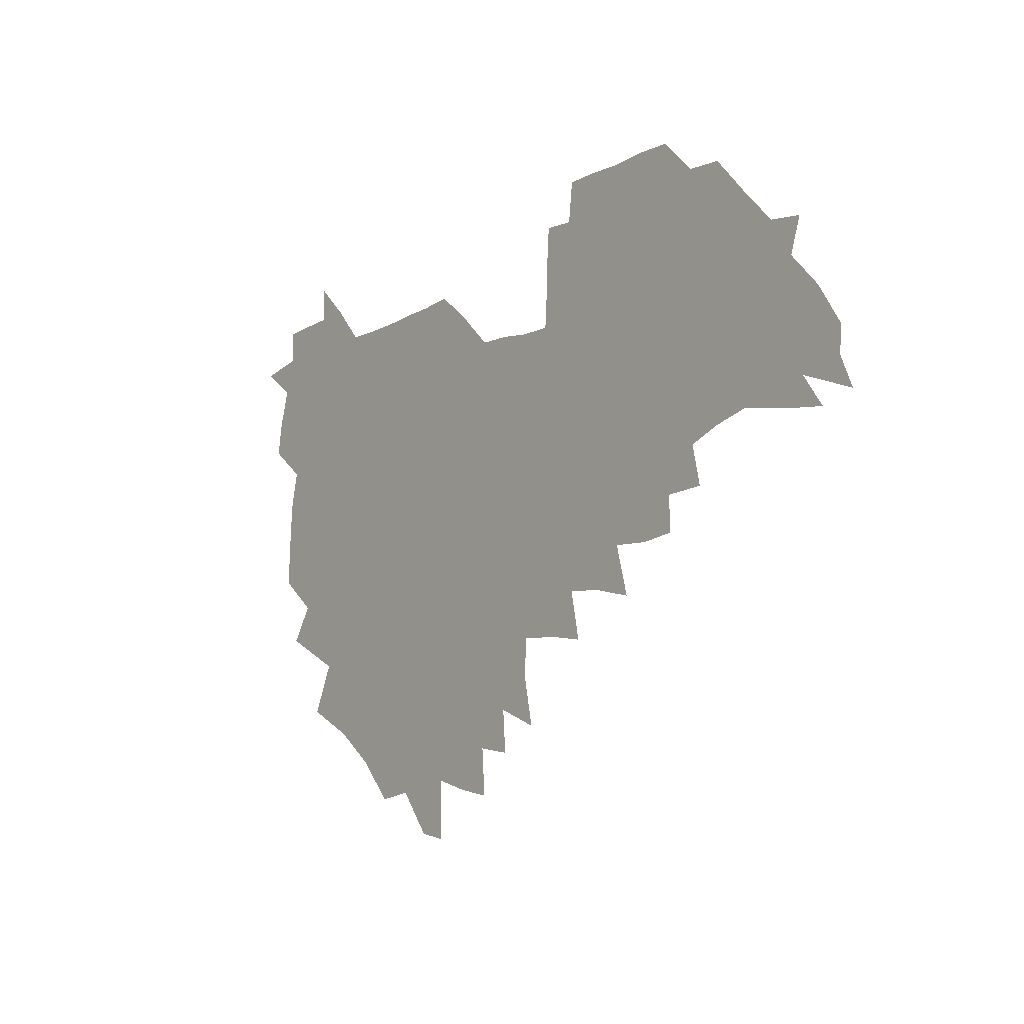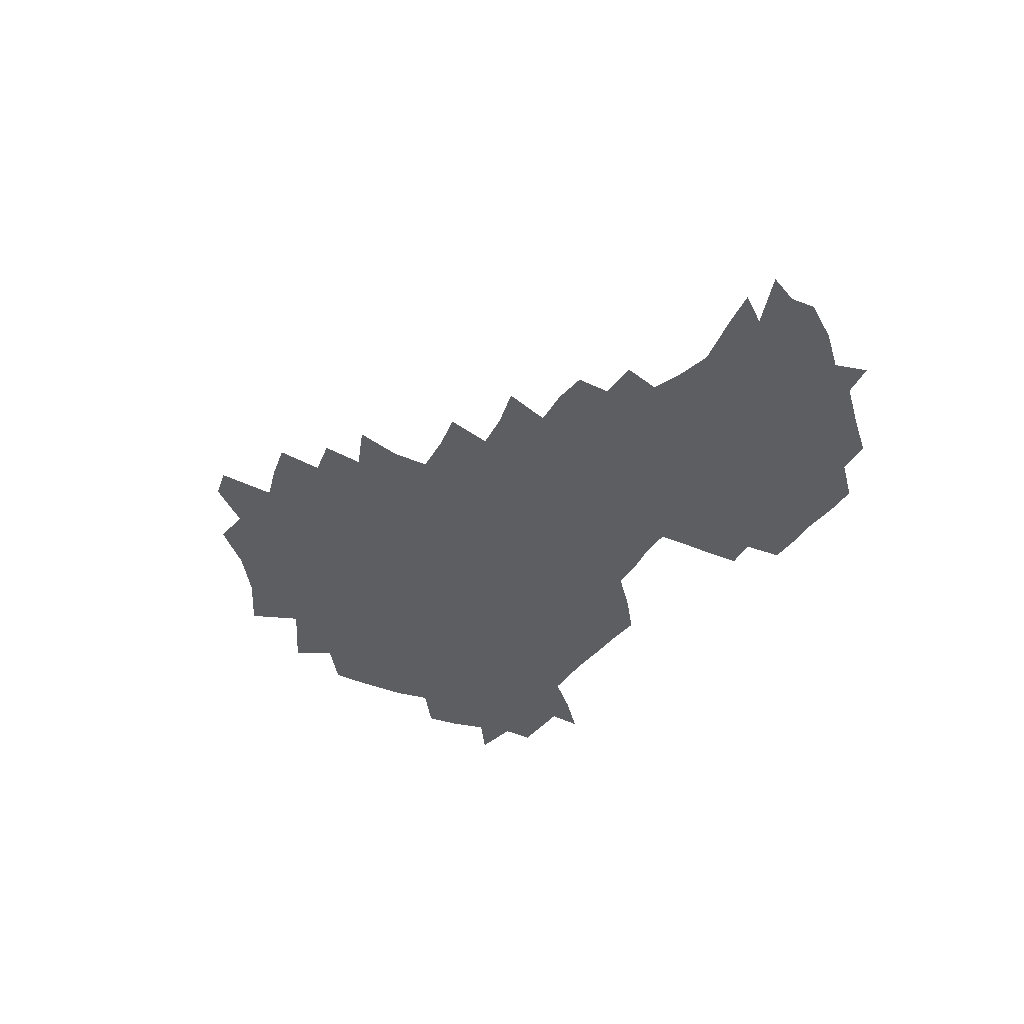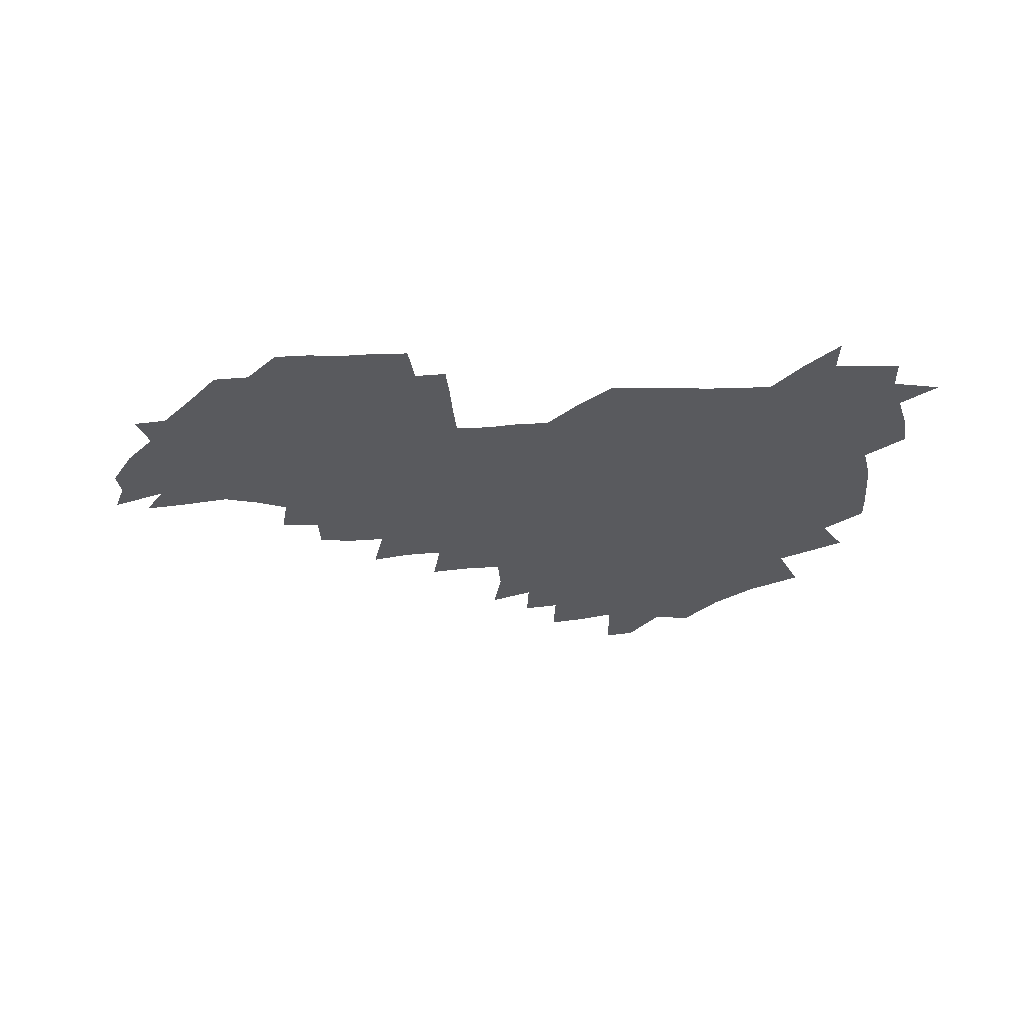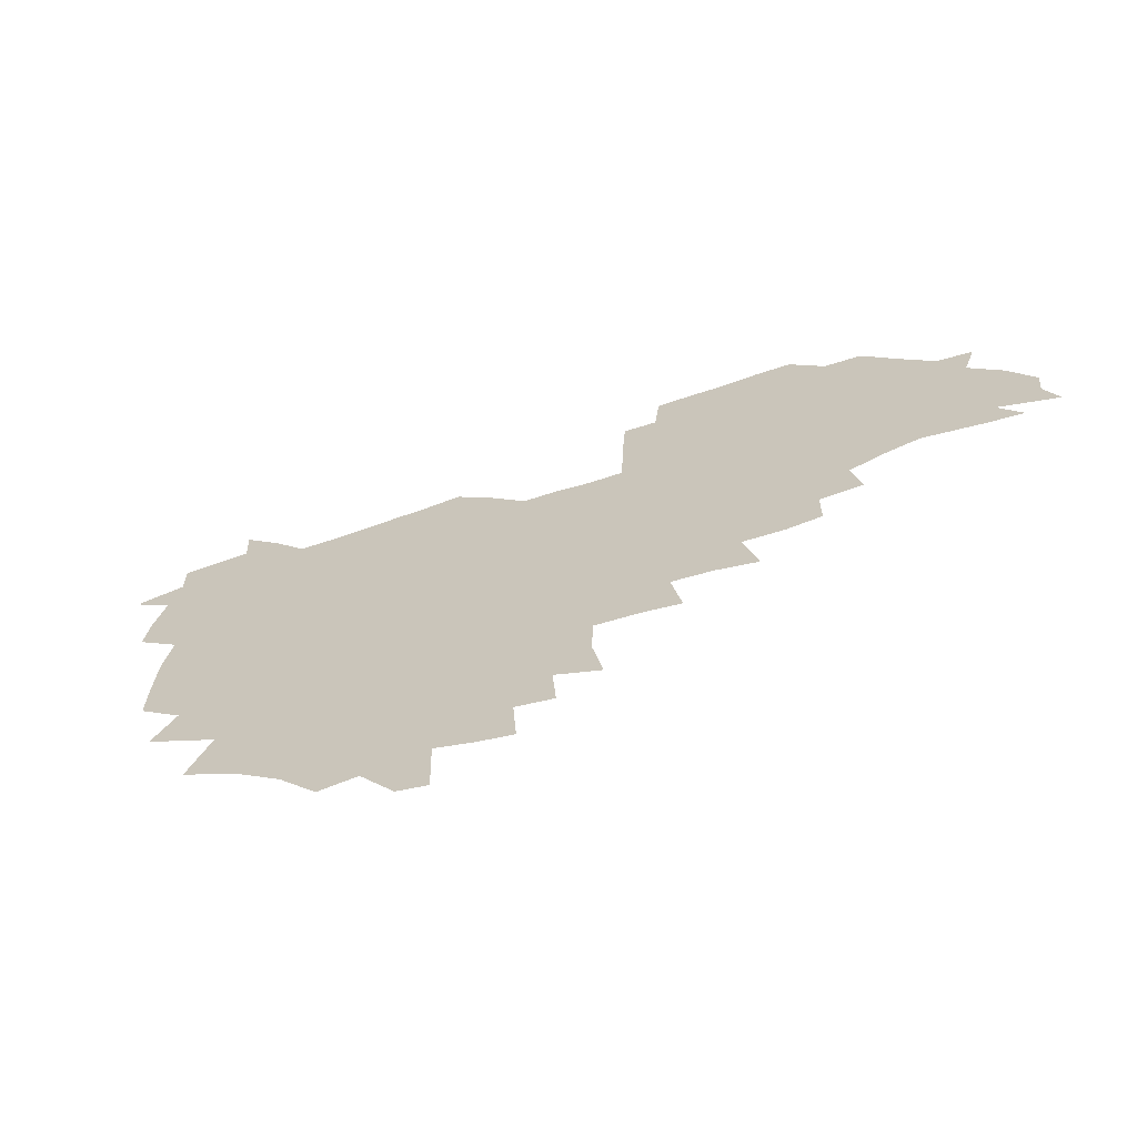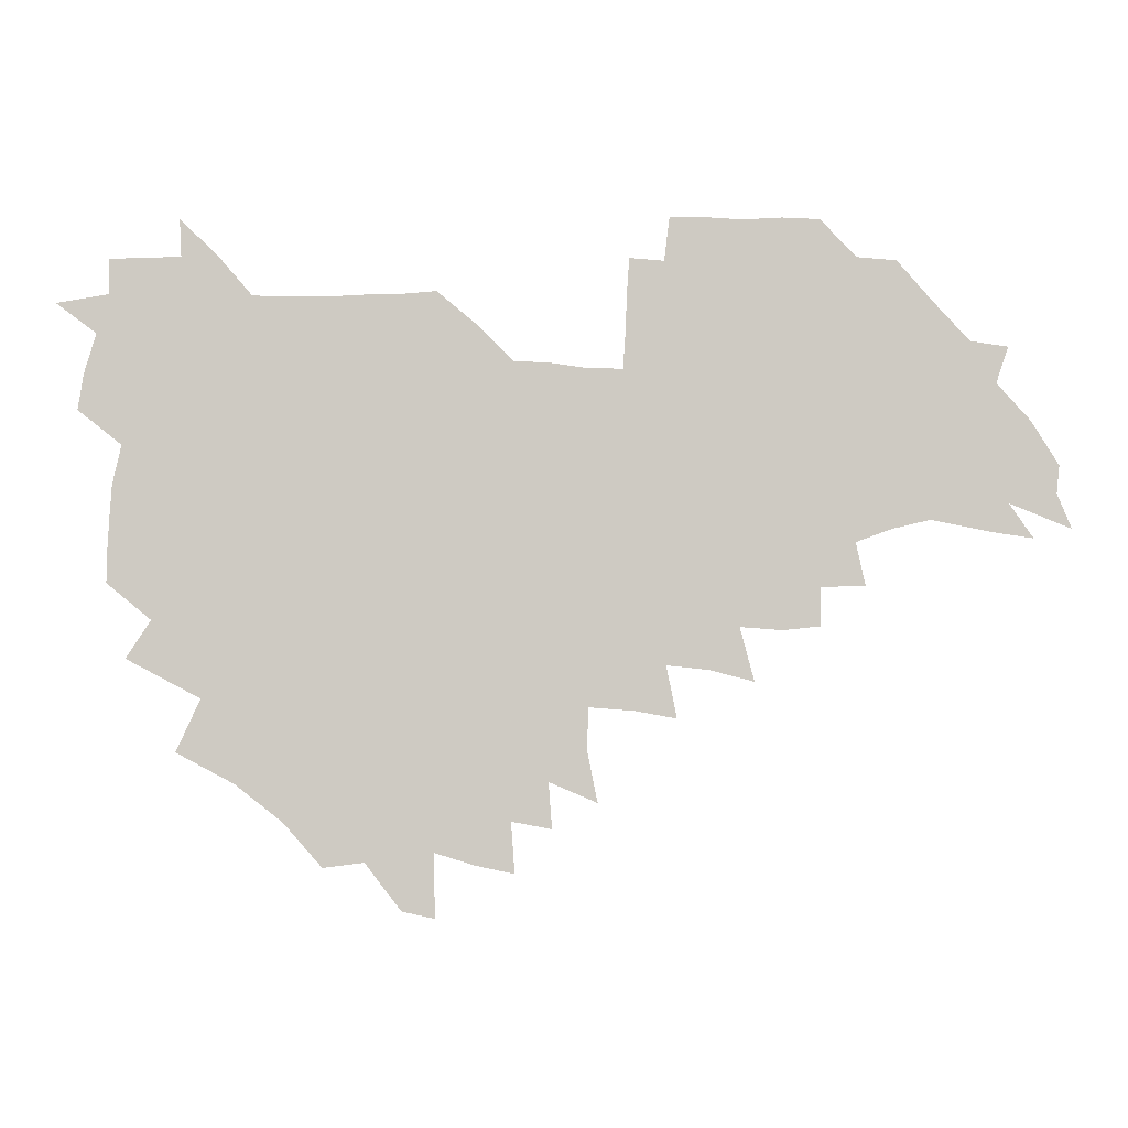
<metadata>
{"format":"obj","ext":"obj","renderer":"f3d","projection":"perspective","resolution":1024,"background":"white","views":[{"elev":-11.4,"azim":51.9,"up":"+Y"},{"elev":-39.0,"azim":58.6,"up":"+Z"},{"elev":-31.4,"azim":-177.9,"up":"+Z"},{"elev":-64.8,"azim":19.2,"up":"+Y"},{"elev":-4.1,"azim":-1.0,"up":"+Y"}]}
</metadata>
<code>
v 208.1 265.5 0
v 217.4 222.4 0
v 219.6 236.7 0
v 224.5 253.2 0
v 229.1 269.1 0
v 229.1 283.4 0
v 229.8 153.2 0
v 230 165.7 0
v 230.6 178.6 0
v 231.5 192.3 0
v 235.1 208.4 0
v 237.5 224 0
v 238.2 238.9 0
v 240.3 254.2 0
v 242.6 269.5 0
v 243.2 283.9 0
v 237.7 123.1 0
v 247.7 138.5 0
v 251.6 152.7 0
v 252.4 166.3 0
v 250.8 180.2 0
v 250.9 194.5 0
v 251.3 209.1 0
v 254.5 224.7 0
v 253.9 239.4 0
v 254.6 254.2 0
v 255.7 268.9 0
v 258 284.3 0
v 257.2 299.7 0
v 257.9 86.08 0
v 267.7 107.3 0
v 269 123.2 0
v 275.2 139.1 0
v 278 153.2 0
v 274.4 167.2 0
v 270.5 181.2 0
v 267 195.3 0
v 268.9 210 0
v 270.3 224.9 0
v 270.1 239.7 0
v 270.9 254.6 0
v 272.1 269.5 0
v 273 284.4 0
v 281.2 73.68 0
v 287.6 94.01 0
v 288.1 109 0
v 289.2 124.2 0
v 291.6 139.4 0
v 291.1 153.1 0
v 292.7 167.3 0
v 289 181.6 0
v 286.2 196 0
v 285.6 210.5 0
v 284.2 225 0
v 285.1 239.6 0
v 285.3 254.2 0
v 286.5 268.7 0
v 300.3 58.73 0
v 303.2 79.37 0
v 302.6 93.89 0
v 303.9 109.6 0
v 304.8 124.6 0
v 306.4 139.7 0
v 305.5 153.2 0
v 307.2 167.4 0
v 307.1 181.3 0
v 303.9 195.9 0
v 303.5 210.3 0
v 302.4 224.9 0
v 301 239.5 0
v 301.3 254 0
v 301.2 268.2 0
v 316.2 40.68 0
v 317.9 63.56 0
v 318.1 79.94 0
v 318.1 94.99 0
v 318.5 109.9 0
v 319.2 124.8 0
v 321 140.5 0
v 321.7 154.4 0
v 320.8 167.7 0
v 320.7 181.7 0
v 320.6 195.7 0
v 319.5 210.1 0
v 319.8 224.4 0
v 318 239.2 0
v 316.9 253.8 0
v 316.1 268.3 0
v 332.8 42.75 0
v 332.8 65.75 0
v 332.9 81.34 0
v 332.7 95.63 0
v 333.8 111.8 0
v 333.7 125.7 0
v 333.9 139.5 0
v 334.2 153.8 0
v 335.2 168.4 0
v 334.9 181.9 0
v 334.6 195.7 0
v 333.7 210.2 0
v 333.4 224.6 0
v 333.1 239 0
v 332.6 253.5 0
v 330.6 269.2 0
v 347.4 23.64 0
v 346.9 47.39 0
v 346.7 65.49 0
v 346.9 81.91 0
v 346.8 95.79 0
v 347.2 111.7 0
v 347.2 124.7 0
v 347.6 139.7 0
v 347.9 154.5 0
v 348.1 168.7 0
v 348.1 182 0
v 347.9 196.1 0
v 347.6 210.3 0
v 347 224.8 0
v 347.5 239.1 0
v 346.8 253.6 0
v 345.6 269.5 0
v 360.7 20.7 0
v 360.1 46.62 0
v 360.9 62.26 0
v 360.7 80.55 0
v 360.8 95.93 0
v 360.8 110.8 0
v 361.1 125.1 0
v 361.3 139.4 0
v 361.5 153.7 0
v 361.8 167.9 0
v 361.7 182.1 0
v 361.7 196.2 0
v 361.7 210.5 0
v 361.7 224.8 0
v 361.4 239.6 0
v 360.8 254.4 0
v 360.4 270.8 0
v 361 286 0
v 376.5 41.54 0
v 375.5 61.27 0
v 374.6 80.84 0
v 375 94.77 0
v 375.1 109.4 0
v 375 124.5 0
v 375.7 138.3 0
v 375.8 152.9 0
v 375.5 168.3 0
v 375.6 182.1 0
v 375.8 196.3 0
v 375.8 210.7 0
v 375.8 225.1 0
v 376.4 241.3 0
v 376.5 257.3 0
v 392.1 38.22 0
v 390.6 58.81 0
v 389.4 77.99 0
v 389.3 93.45 0
v 389.4 108.7 0
v 389.6 123.2 0
v 390.5 137.2 0
v 390.6 151.8 0
v 389.3 168.3 0
v 389.5 182.3 0
v 389.9 196.4 0
v 390.1 210.7 0
v 390.4 225.3 0
v 391.5 242.5 0
v 406.8 55.79 0
v 405.4 74.4 0
v 403.8 92.03 0
v 405.1 106.4 0
v 405.2 121.4 0
v 405.8 136 0
v 405.4 151.4 0
v 405 166.7 0
v 404.5 181.7 0
v 404.2 196.4 0
v 404.4 210.6 0
v 404.7 224.8 0
v 406.1 241.9 0
v 424.9 66.05 0
v 420.6 87.2 0
v 421.3 103.9 0
v 422.7 118.4 0
v 420.8 135.9 0
v 420.7 150.6 0
v 419.7 166.6 0
v 419.2 181.5 0
v 418.5 196.4 0
v 418.7 210.6 0
v 419.2 224.9 0
v 420.6 239.8 0
v 439.7 102.5 0
v 437.3 120.3 0
v 436.9 134.9 0
v 435.7 150.6 0
v 434.2 166.8 0
v 434.1 181.1 0
v 432.6 196.6 0
v 433.7 210.6 0
v 433.5 224.7 0
v 435.2 239.5 0
v 436.2 253.8 0
v 436.8 270.5 0
v 437.8 284.5 0
v 456.4 99.45 0
v 452.2 120.6 0
v 451.4 135.8 0
v 450.2 151.5 0
v 449.1 166.8 0
v 448.5 181.5 0
v 447.5 196.3 0
v 448.3 210.4 0
v 447.5 224.5 0
v 448.8 238.8 0
v 449.7 253.3 0
v 450.9 268.8 0
v 451.9 283.4 0
v 454 301.1 0
v 469.5 118.7 0
v 466.3 136.5 0
v 465 151.9 0
v 463 168 0
v 462.7 182.1 0
v 463.1 196.3 0
v 462 210.7 0
v 460.5 224.3 0
v 463.9 239.6 0
v 465.1 254.4 0
v 464.9 268.4 0
v 466.1 283.3 0
v 468.7 301.2 0
v 487.4 114.1 0
v 481.6 135.9 0
v 480 152.2 0
v 479.5 167.1 0
v 477.9 182.2 0
v 478.1 196.5 0
v 478 210.9 0
v 477.9 225.3 0
v 479.4 240.1 0
v 479.2 254.3 0
v 480.4 269.2 0
v 481.6 284.3 0
v 483.4 300.3 0
v 498.8 134.6 0
v 496.1 152.1 0
v 494.1 167.9 0
v 493.1 182.5 0
v 493 196.7 0
v 493.5 211 0
v 493.4 225.4 0
v 494 239.9 0
v 494.7 254.5 0
v 496.9 270.1 0
v 496.8 284.4 0
v 499.5 301.2 0
v 513.9 136.2 0
v 514 151.8 0
v 510.6 168.3 0
v 509.3 182.8 0
v 506.3 197.6 0
v 506.8 211 0
v 509.1 225.7 0
v 508.7 239.9 0
v 509.6 254.4 0
v 512.4 270 0
v 511 284 0
v 514.8 300.6 0
v 532 152.5 0
v 528.2 169.8 0
v 525.3 183.9 0
v 524.7 197.7 0
v 522.7 211.6 0
v 523.5 225.6 0
v 522.4 239.7 0
v 523.8 253.8 0
v 526.2 269.2 0
v 529.6 285.2 0
v 542.5 175.2 0
v 540 186.1 0
v 538.7 198.7 0
v 537.3 212 0
v 536.9 225.5 0
v 540.8 239.8 0
v 540 253.9 0
v 542.3 268.5 0
v 545.6 283.9 0
v 558.1 178.9 0
v 555.1 188.7 0
v 552.9 199.8 0
v 552.2 212.1 0
v 553.7 225.1 0
v 556.4 238.8 0
v 557.2 253 0
v 559.9 267.5 0
v 583 174 0
v 569.3 189.3 0
v 567.9 200 0
v 567.9 211.4 0
v 569.9 223.7 0
v 570.2 237.2 0
v 575 251.1 0
v 599.6 171.5 0
v 589.8 185.5 0
v 585.2 198.2 0
v 583.2 210.2 0
v 584 221.5 0
v 585.4 234 0
v 590.3 248.9 0
v 615 175.4 0
v 609.1 189.5 0
v 610.3 200.9 0
v 599.1 218.9 0
f 4 5 1
f 11 12 2
f 2 12 3
f 12 13 3
f 3 13 4
f 13 14 4
f 4 14 5
f 14 15 5
f 5 15 6
f 15 16 6
f 18 19 7
f 7 19 8
f 19 20 8
f 8 20 9
f 20 21 9
f 9 21 10
f 21 22 10
f 10 22 11
f 22 23 11
f 11 23 12
f 23 24 12
f 12 24 13
f 24 25 13
f 13 25 14
f 25 26 14
f 14 26 15
f 26 27 15
f 15 27 16
f 27 28 16
f 31 32 17
f 17 32 18
f 32 33 18
f 18 33 19
f 33 34 19
f 19 34 20
f 34 35 20
f 20 35 21
f 35 36 21
f 21 36 22
f 36 37 22
f 22 37 23
f 37 38 23
f 23 38 24
f 38 39 24
f 24 39 25
f 39 40 25
f 25 40 26
f 40 41 26
f 26 41 27
f 41 42 27
f 27 42 28
f 42 43 28
f 28 43 29
f 44 45 30
f 30 45 31
f 45 46 31
f 31 46 32
f 46 47 32
f 32 47 33
f 47 48 33
f 33 48 34
f 48 49 34
f 34 49 35
f 49 50 35
f 35 50 36
f 50 51 36
f 36 51 37
f 51 52 37
f 37 52 38
f 52 53 38
f 38 53 39
f 53 54 39
f 39 54 40
f 54 55 40
f 40 55 41
f 55 56 41
f 41 56 42
f 56 57 42
f 42 57 43
f 58 59 44
f 44 59 45
f 59 60 45
f 45 60 46
f 60 61 46
f 46 61 47
f 61 62 47
f 47 62 48
f 62 63 48
f 48 63 49
f 63 64 49
f 49 64 50
f 64 65 50
f 50 65 51
f 65 66 51
f 51 66 52
f 66 67 52
f 52 67 53
f 67 68 53
f 53 68 54
f 68 69 54
f 54 69 55
f 69 70 55
f 55 70 56
f 70 71 56
f 56 71 57
f 71 72 57
f 73 74 58
f 58 74 59
f 74 75 59
f 59 75 60
f 75 76 60
f 60 76 61
f 76 77 61
f 61 77 62
f 77 78 62
f 62 78 63
f 78 79 63
f 63 79 64
f 79 80 64
f 64 80 65
f 80 81 65
f 65 81 66
f 81 82 66
f 66 82 67
f 82 83 67
f 67 83 68
f 83 84 68
f 68 84 69
f 84 85 69
f 69 85 70
f 85 86 70
f 70 86 71
f 86 87 71
f 71 87 72
f 87 88 72
f 73 89 74
f 89 90 74
f 74 90 75
f 90 91 75
f 75 91 76
f 91 92 76
f 76 92 77
f 92 93 77
f 77 93 78
f 93 94 78
f 78 94 79
f 94 95 79
f 79 95 80
f 95 96 80
f 80 96 81
f 96 97 81
f 81 97 82
f 97 98 82
f 82 98 83
f 98 99 83
f 83 99 84
f 99 100 84
f 84 100 85
f 100 101 85
f 85 101 86
f 101 102 86
f 86 102 87
f 102 103 87
f 87 103 88
f 103 104 88
f 105 106 89
f 89 106 90
f 106 107 90
f 90 107 91
f 107 108 91
f 91 108 92
f 108 109 92
f 92 109 93
f 109 110 93
f 93 110 94
f 110 111 94
f 94 111 95
f 111 112 95
f 95 112 96
f 112 113 96
f 96 113 97
f 113 114 97
f 97 114 98
f 114 115 98
f 98 115 99
f 115 116 99
f 99 116 100
f 116 117 100
f 100 117 101
f 117 118 101
f 101 118 102
f 118 119 102
f 102 119 103
f 119 120 103
f 103 120 104
f 120 121 104
f 105 122 106
f 122 123 106
f 106 123 107
f 123 124 107
f 107 124 108
f 124 125 108
f 108 125 109
f 125 126 109
f 109 126 110
f 126 127 110
f 110 127 111
f 127 128 111
f 111 128 112
f 128 129 112
f 112 129 113
f 129 130 113
f 113 130 114
f 130 131 114
f 114 131 115
f 131 132 115
f 115 132 116
f 132 133 116
f 116 133 117
f 133 134 117
f 117 134 118
f 134 135 118
f 118 135 119
f 135 136 119
f 119 136 120
f 136 137 120
f 120 137 121
f 137 138 121
f 123 140 124
f 140 141 124
f 124 141 125
f 141 142 125
f 125 142 126
f 142 143 126
f 126 143 127
f 143 144 127
f 127 144 128
f 144 145 128
f 128 145 129
f 145 146 129
f 129 146 130
f 146 147 130
f 130 147 131
f 147 148 131
f 131 148 132
f 148 149 132
f 132 149 133
f 149 150 133
f 133 150 134
f 150 151 134
f 134 151 135
f 151 152 135
f 135 152 136
f 152 153 136
f 136 153 137
f 153 154 137
f 137 154 138
f 140 155 141
f 155 156 141
f 141 156 142
f 156 157 142
f 142 157 143
f 157 158 143
f 143 158 144
f 158 159 144
f 144 159 145
f 159 160 145
f 145 160 146
f 160 161 146
f 146 161 147
f 161 162 147
f 147 162 148
f 162 163 148
f 148 163 149
f 163 164 149
f 149 164 150
f 164 165 150
f 150 165 151
f 165 166 151
f 151 166 152
f 166 167 152
f 152 167 153
f 167 168 153
f 153 168 154
f 156 169 157
f 169 170 157
f 157 170 158
f 170 171 158
f 158 171 159
f 171 172 159
f 159 172 160
f 172 173 160
f 160 173 161
f 173 174 161
f 161 174 162
f 174 175 162
f 162 175 163
f 175 176 163
f 163 176 164
f 176 177 164
f 164 177 165
f 177 178 165
f 165 178 166
f 178 179 166
f 166 179 167
f 179 180 167
f 167 180 168
f 180 181 168
f 170 182 171
f 182 183 171
f 171 183 172
f 183 184 172
f 172 184 173
f 184 185 173
f 173 185 174
f 185 186 174
f 174 186 175
f 186 187 175
f 175 187 176
f 187 188 176
f 176 188 177
f 188 189 177
f 177 189 178
f 189 190 178
f 178 190 179
f 190 191 179
f 179 191 180
f 191 192 180
f 180 192 181
f 192 193 181
f 184 194 185
f 194 195 185
f 185 195 186
f 195 196 186
f 186 196 187
f 196 197 187
f 187 197 188
f 197 198 188
f 188 198 189
f 198 199 189
f 189 199 190
f 199 200 190
f 190 200 191
f 200 201 191
f 191 201 192
f 201 202 192
f 192 202 193
f 202 203 193
f 194 207 195
f 207 208 195
f 195 208 196
f 208 209 196
f 196 209 197
f 209 210 197
f 197 210 198
f 210 211 198
f 198 211 199
f 211 212 199
f 199 212 200
f 212 213 200
f 200 213 201
f 213 214 201
f 201 214 202
f 214 215 202
f 202 215 203
f 215 216 203
f 203 216 204
f 216 217 204
f 204 217 205
f 217 218 205
f 205 218 206
f 218 219 206
f 208 221 209
f 221 222 209
f 209 222 210
f 222 223 210
f 210 223 211
f 223 224 211
f 211 224 212
f 224 225 212
f 212 225 213
f 225 226 213
f 213 226 214
f 226 227 214
f 214 227 215
f 227 228 215
f 215 228 216
f 228 229 216
f 216 229 217
f 229 230 217
f 217 230 218
f 230 231 218
f 218 231 219
f 231 232 219
f 219 232 220
f 232 233 220
f 221 234 222
f 234 235 222
f 222 235 223
f 235 236 223
f 223 236 224
f 236 237 224
f 224 237 225
f 237 238 225
f 225 238 226
f 238 239 226
f 226 239 227
f 239 240 227
f 227 240 228
f 240 241 228
f 228 241 229
f 241 242 229
f 229 242 230
f 242 243 230
f 230 243 231
f 243 244 231
f 231 244 232
f 244 245 232
f 232 245 233
f 245 246 233
f 235 247 236
f 247 248 236
f 236 248 237
f 248 249 237
f 237 249 238
f 249 250 238
f 238 250 239
f 250 251 239
f 239 251 240
f 251 252 240
f 240 252 241
f 252 253 241
f 241 253 242
f 253 254 242
f 242 254 243
f 254 255 243
f 243 255 244
f 255 256 244
f 244 256 245
f 256 257 245
f 245 257 246
f 257 258 246
f 247 259 248
f 259 260 248
f 248 260 249
f 260 261 249
f 249 261 250
f 261 262 250
f 250 262 251
f 262 263 251
f 251 263 252
f 263 264 252
f 252 264 253
f 264 265 253
f 253 265 254
f 265 266 254
f 254 266 255
f 266 267 255
f 255 267 256
f 267 268 256
f 256 268 257
f 268 269 257
f 257 269 258
f 269 270 258
f 260 271 261
f 271 272 261
f 261 272 262
f 272 273 262
f 262 273 263
f 273 274 263
f 263 274 264
f 274 275 264
f 264 275 265
f 275 276 265
f 265 276 266
f 276 277 266
f 266 277 267
f 277 278 267
f 267 278 268
f 278 279 268
f 268 279 269
f 279 280 269
f 269 280 270
f 272 281 273
f 281 282 273
f 273 282 274
f 282 283 274
f 274 283 275
f 283 284 275
f 275 284 276
f 284 285 276
f 276 285 277
f 285 286 277
f 277 286 278
f 286 287 278
f 278 287 279
f 287 288 279
f 279 288 280
f 288 289 280
f 281 290 282
f 290 291 282
f 282 291 283
f 291 292 283
f 283 292 284
f 292 293 284
f 284 293 285
f 293 294 285
f 285 294 286
f 294 295 286
f 286 295 287
f 295 296 287
f 287 296 288
f 296 297 288
f 288 297 289
f 290 298 291
f 298 299 291
f 291 299 292
f 299 300 292
f 292 300 293
f 300 301 293
f 293 301 294
f 301 302 294
f 294 302 295
f 302 303 295
f 295 303 296
f 303 304 296
f 296 304 297
f 298 305 299
f 305 306 299
f 299 306 300
f 306 307 300
f 300 307 301
f 307 308 301
f 301 308 302
f 308 309 302
f 302 309 303
f 309 310 303
f 303 310 304
f 310 311 304
f 306 312 307
f 312 313 307
f 307 313 308
f 313 314 308
f 308 314 309
f 314 315 309
f 309 315 310

</code>
